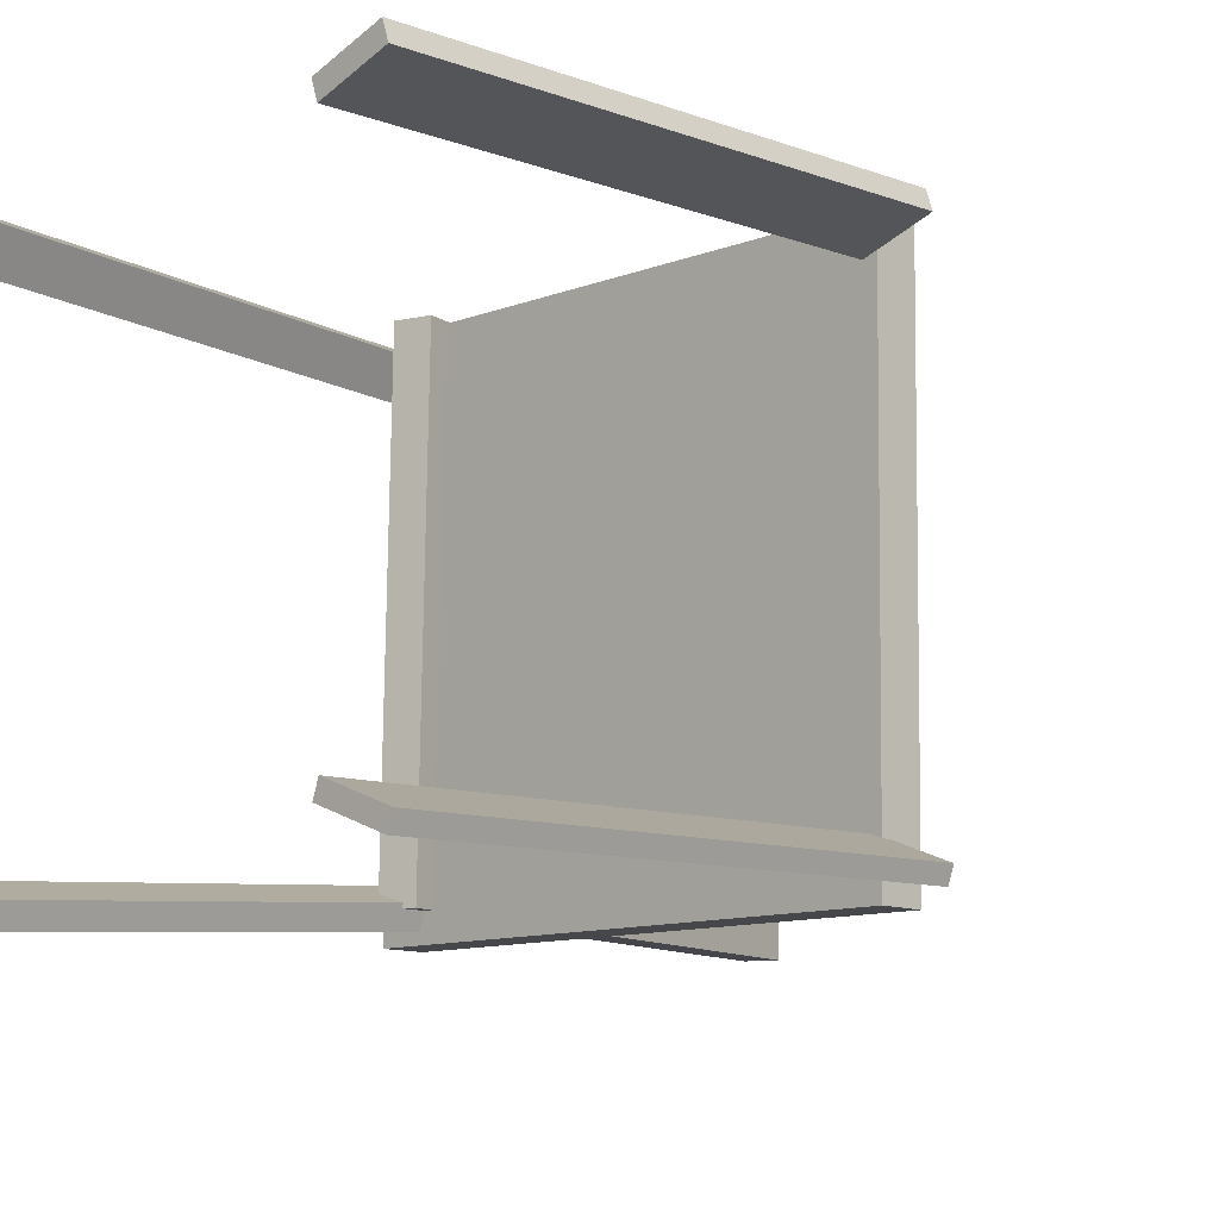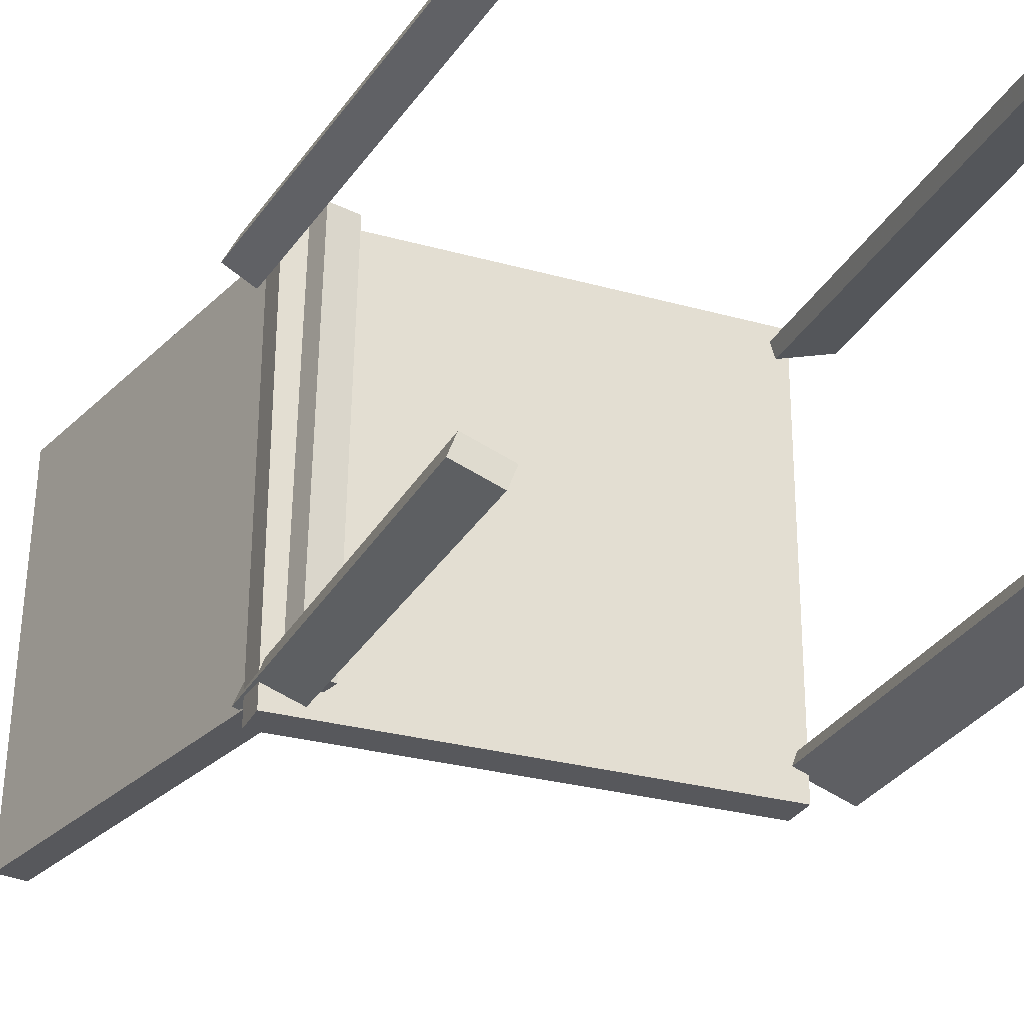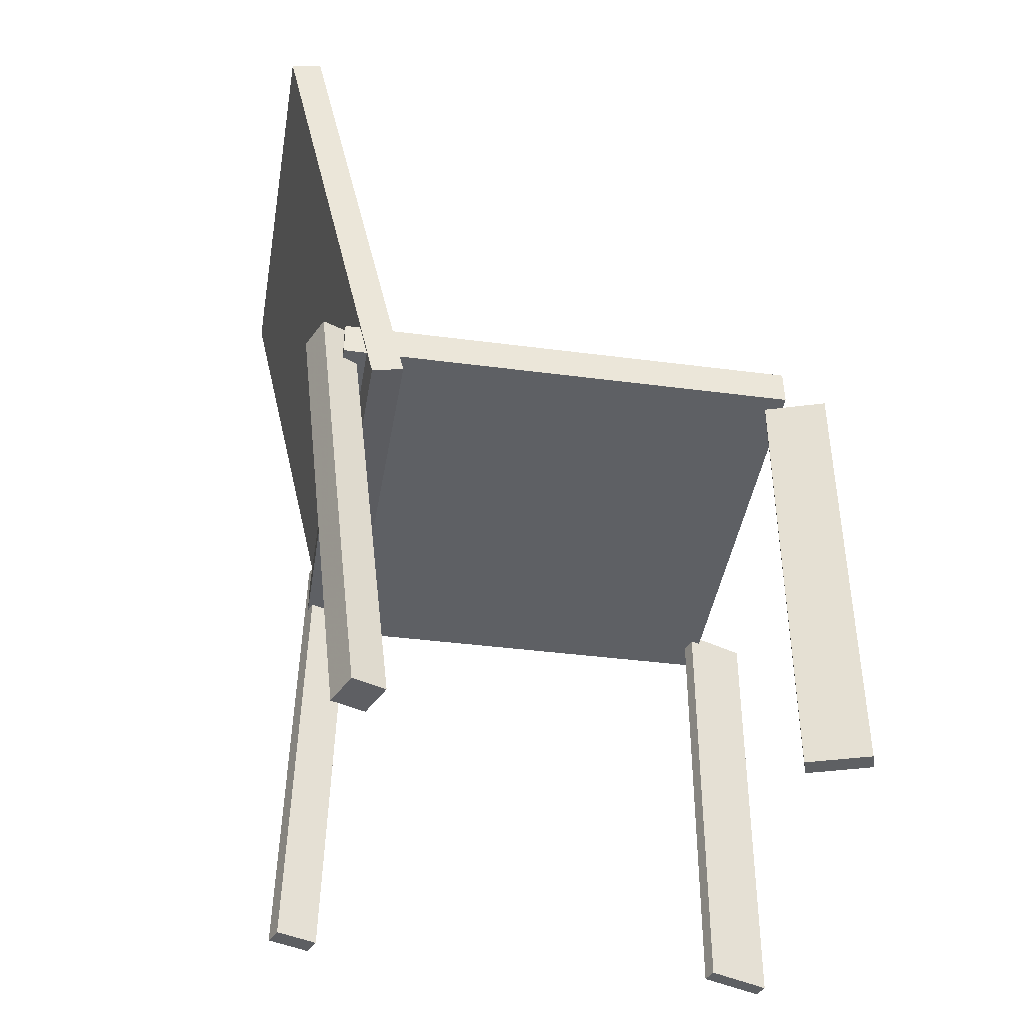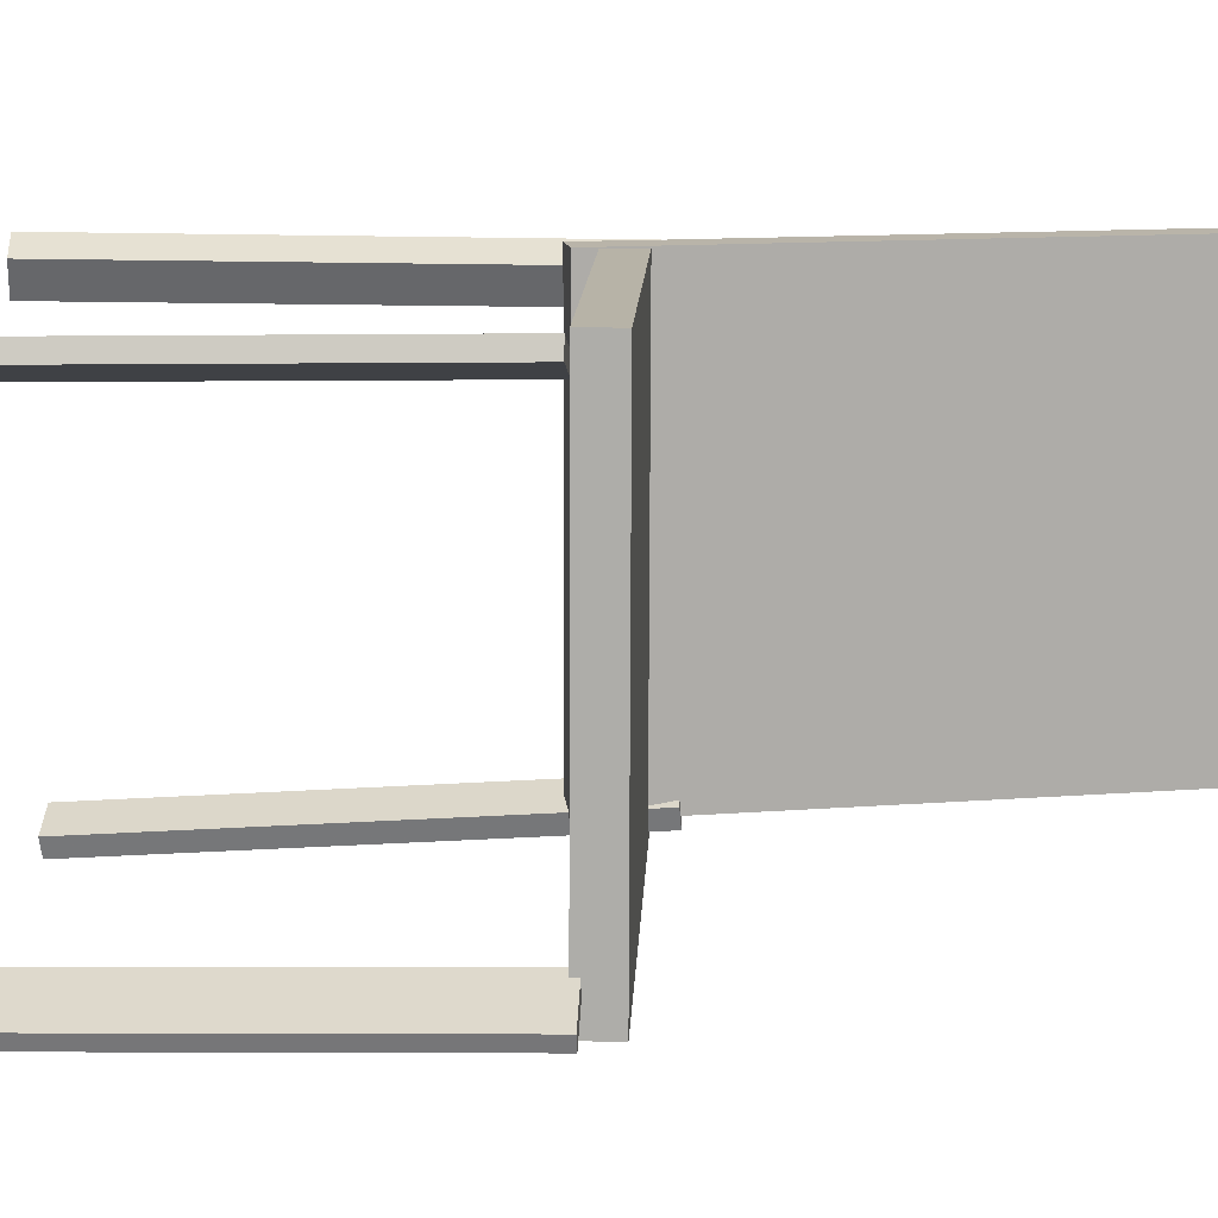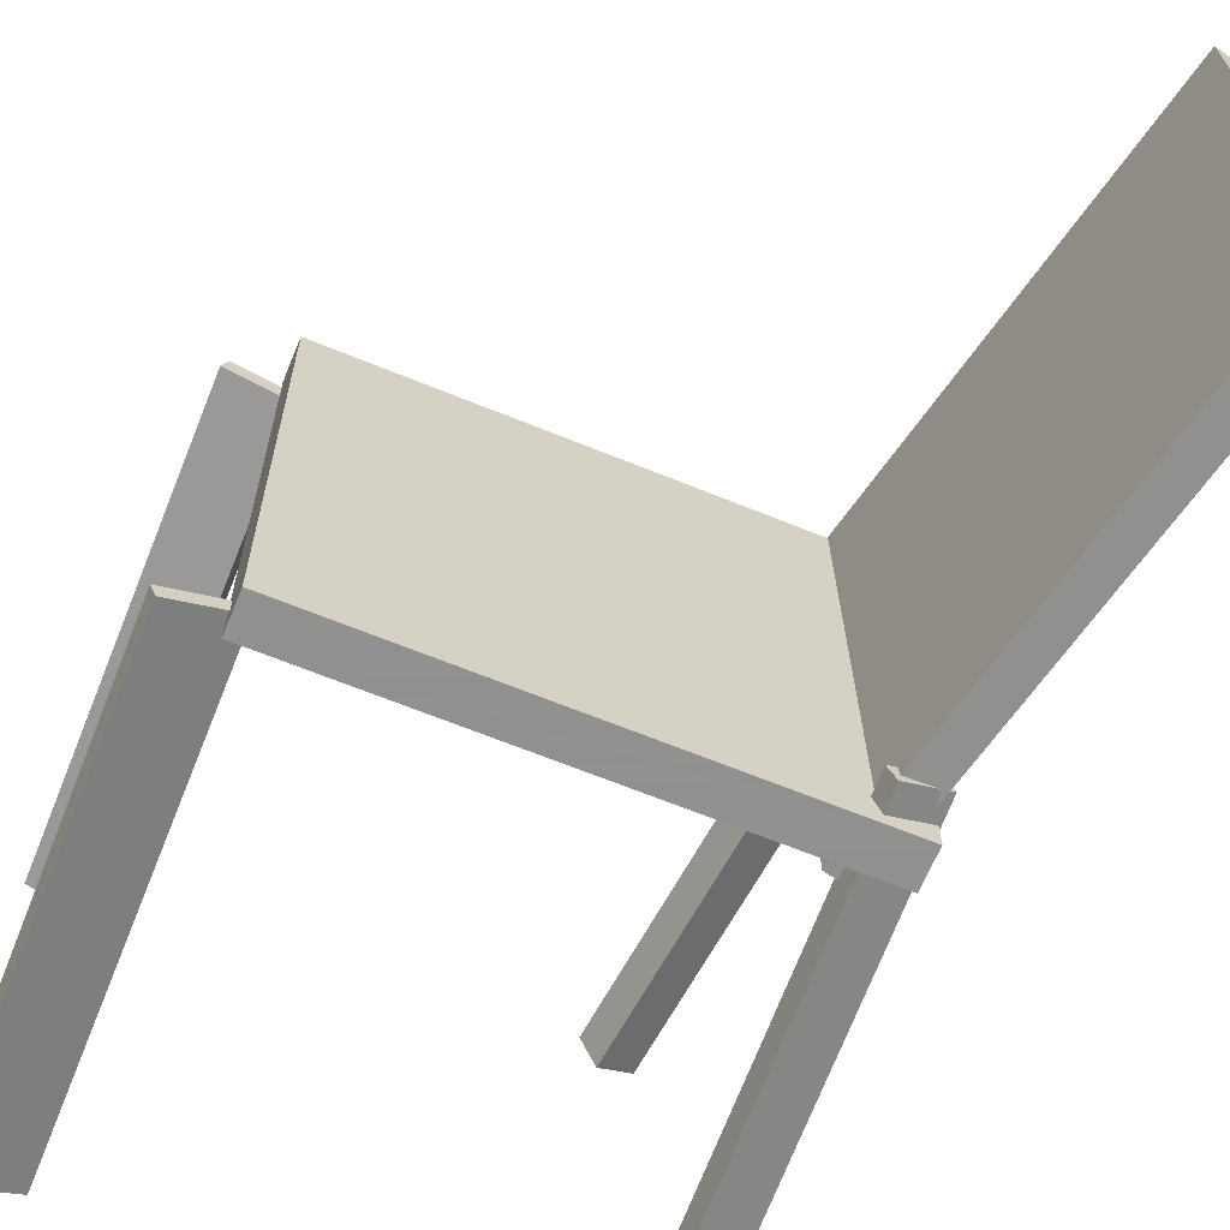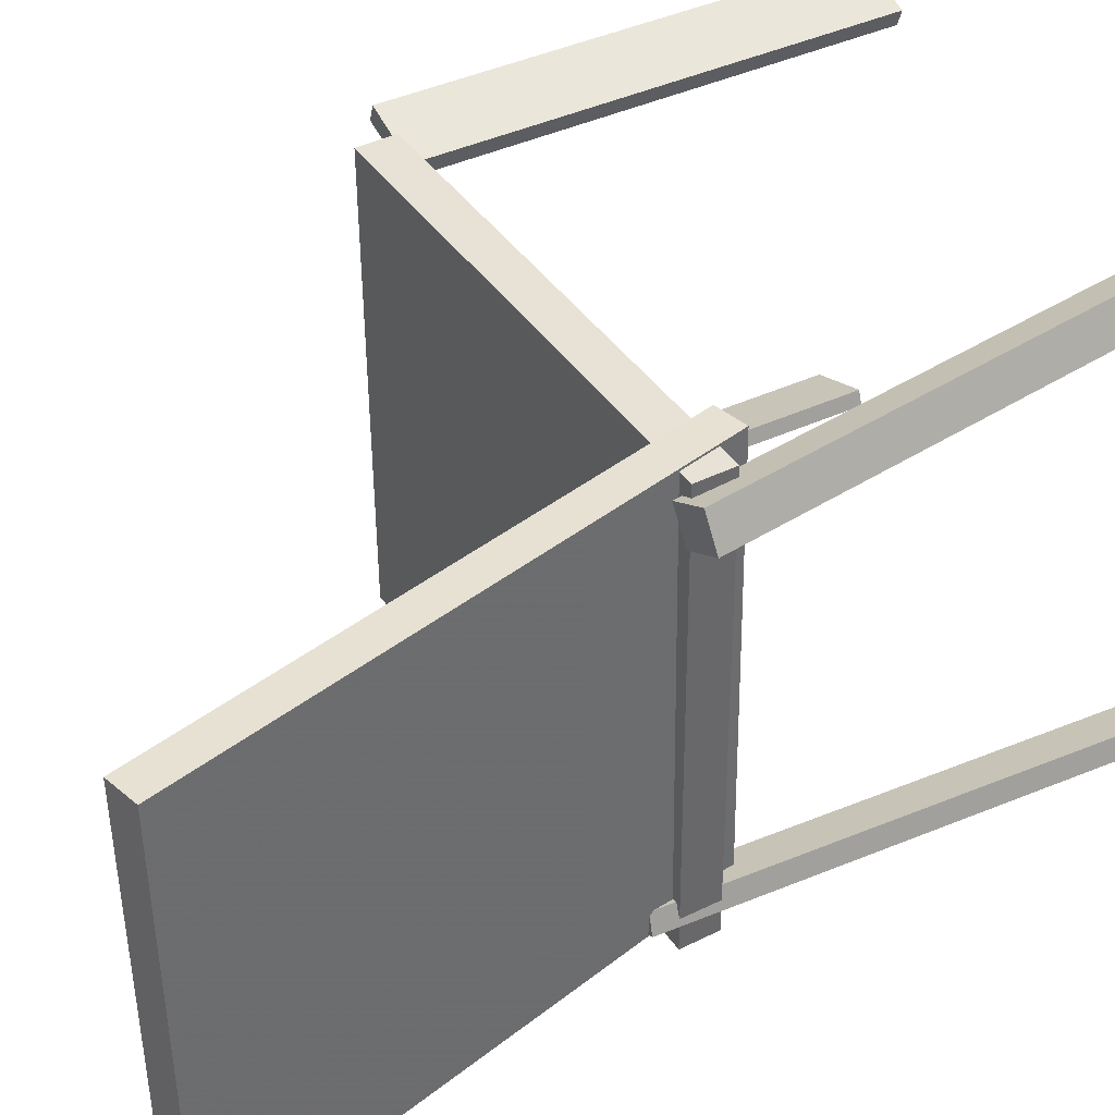
<metadata>
{"format":"obj","ext":"obj","renderer":"f3d","projection":"perspective","resolution":1024,"background":"white","views":[{"elev":-10.8,"azim":45.4,"up":"+Z"},{"elev":-28.1,"azim":-22.1,"up":"+Z"},{"elev":-42.9,"azim":-8.8,"up":"+Y"},{"elev":12.2,"azim":92.7,"up":"+Z"},{"elev":-66.1,"azim":158.0,"up":"+Z"},{"elev":40.9,"azim":-120.6,"up":"+Z"}]}
</metadata>
<code>
v 0.2323 -0.01205 -0.1945
v 0.2346 -0.01065 0.1846
v -0.1607 -0.01495 -0.1921
v -0.1584 -0.01355 0.187
v 0.232 0.01937 -0.1946
v 0.2343 0.02078 0.1845
v -0.1609 0.01647 -0.1922
v -0.1586 0.01787 0.1869
f 1.0 7.0 5.0
f 1.0 3.0 7.0
f 1.0 4.0 3.0
f 1.0 2.0 4.0
f 3.0 8.0 7.0
f 3.0 4.0 8.0
f 5.0 7.0 8.0
f 5.0 8.0 6.0
f 1.0 5.0 6.0
f 1.0 6.0 2.0
f 2.0 6.0 8.0
f 2.0 8.0 4.0
v 0.2234 -0.3936 0.152
v 0.2191 -0.3937 0.1657
v 0.2237 -0.01079 0.1565
v 0.2193 -0.01095 0.1702
v 0.2738 -0.3938 0.168
v 0.2694 -0.3939 0.1818
v 0.274 -0.01102 0.1726
v 0.2696 -0.01118 0.1863
f 9.0 15.0 13.0
f 9.0 11.0 15.0
f 9.0 12.0 11.0
f 9.0 10.0 12.0
f 11.0 16.0 15.0
f 11.0 12.0 16.0
f 13.0 15.0 16.0
f 13.0 16.0 14.0
f 9.0 13.0 14.0
f 9.0 14.0 10.0
f 10.0 14.0 16.0
f 10.0 16.0 12.0
v -0.1402 -0.03704 -0.1715
v -0.1332 -0.03611 0.1885
v -0.2384 0.3848 -0.1707
v -0.2313 0.3857 0.1893
v -0.1134 -0.03079 -0.172
v -0.1063 -0.02986 0.1879
v -0.2115 0.391 -0.1712
v -0.2044 0.392 0.1888
f 17.0 23.0 21.0
f 17.0 19.0 23.0
f 17.0 20.0 19.0
f 17.0 18.0 20.0
f 19.0 24.0 23.0
f 19.0 20.0 24.0
f 21.0 23.0 24.0
f 21.0 24.0 22.0
f 17.0 21.0 22.0
f 17.0 22.0 18.0
f 18.0 22.0 24.0
f 18.0 24.0 20.0
v -0.1057 -0.3723 0.1796
v -0.1334 -0.3751 0.1931
v -0.1189 -0.3743 0.1522
v -0.1466 -0.3771 0.1657
v -0.1503 0.02499 0.1719
v -0.1779 0.02214 0.1854
v -0.1634 0.02298 0.1445
v -0.1911 0.02014 0.158
f 25.0 31.0 29.0
f 25.0 27.0 31.0
f 25.0 28.0 27.0
f 25.0 26.0 28.0
f 27.0 32.0 31.0
f 27.0 28.0 32.0
f 29.0 31.0 32.0
f 29.0 32.0 30.0
f 25.0 29.0 30.0
f 25.0 30.0 26.0
f 26.0 30.0 32.0
f 26.0 32.0 28.0
v -0.1689 -0.3701 -0.1943
v -0.1627 -0.3713 -0.1776
v -0.1623 0.03747 -0.1678
v -0.1561 0.03628 -0.1511
v -0.134 -0.3698 -0.2073
v -0.1278 -0.371 -0.1906
v -0.1274 0.03775 -0.1808
v -0.1212 0.03656 -0.1641
f 33.0 39.0 37.0
f 33.0 35.0 39.0
f 33.0 36.0 35.0
f 33.0 34.0 36.0
f 35.0 40.0 39.0
f 35.0 36.0 40.0
f 37.0 39.0 40.0
f 37.0 40.0 38.0
f 33.0 37.0 38.0
f 33.0 38.0 34.0
f 34.0 38.0 40.0
f 34.0 40.0 36.0
v 0.2245 -0.005744 -0.1562
v 0.2757 -0.005652 -0.1754
v 0.22 -0.005541 -0.1681
v 0.2712 -0.005449 -0.1873
v 0.2229 -0.3858 -0.1621
v 0.2742 -0.3857 -0.1813
v 0.2185 -0.3856 -0.174
v 0.2697 -0.3855 -0.1932
f 41.0 47.0 45.0
f 41.0 43.0 47.0
f 41.0 44.0 43.0
f 41.0 42.0 44.0
f 43.0 48.0 47.0
f 43.0 44.0 48.0
f 45.0 47.0 48.0
f 45.0 48.0 46.0
f 41.0 45.0 46.0
f 41.0 46.0 42.0
f 42.0 46.0 48.0
f 42.0 48.0 44.0

</code>
